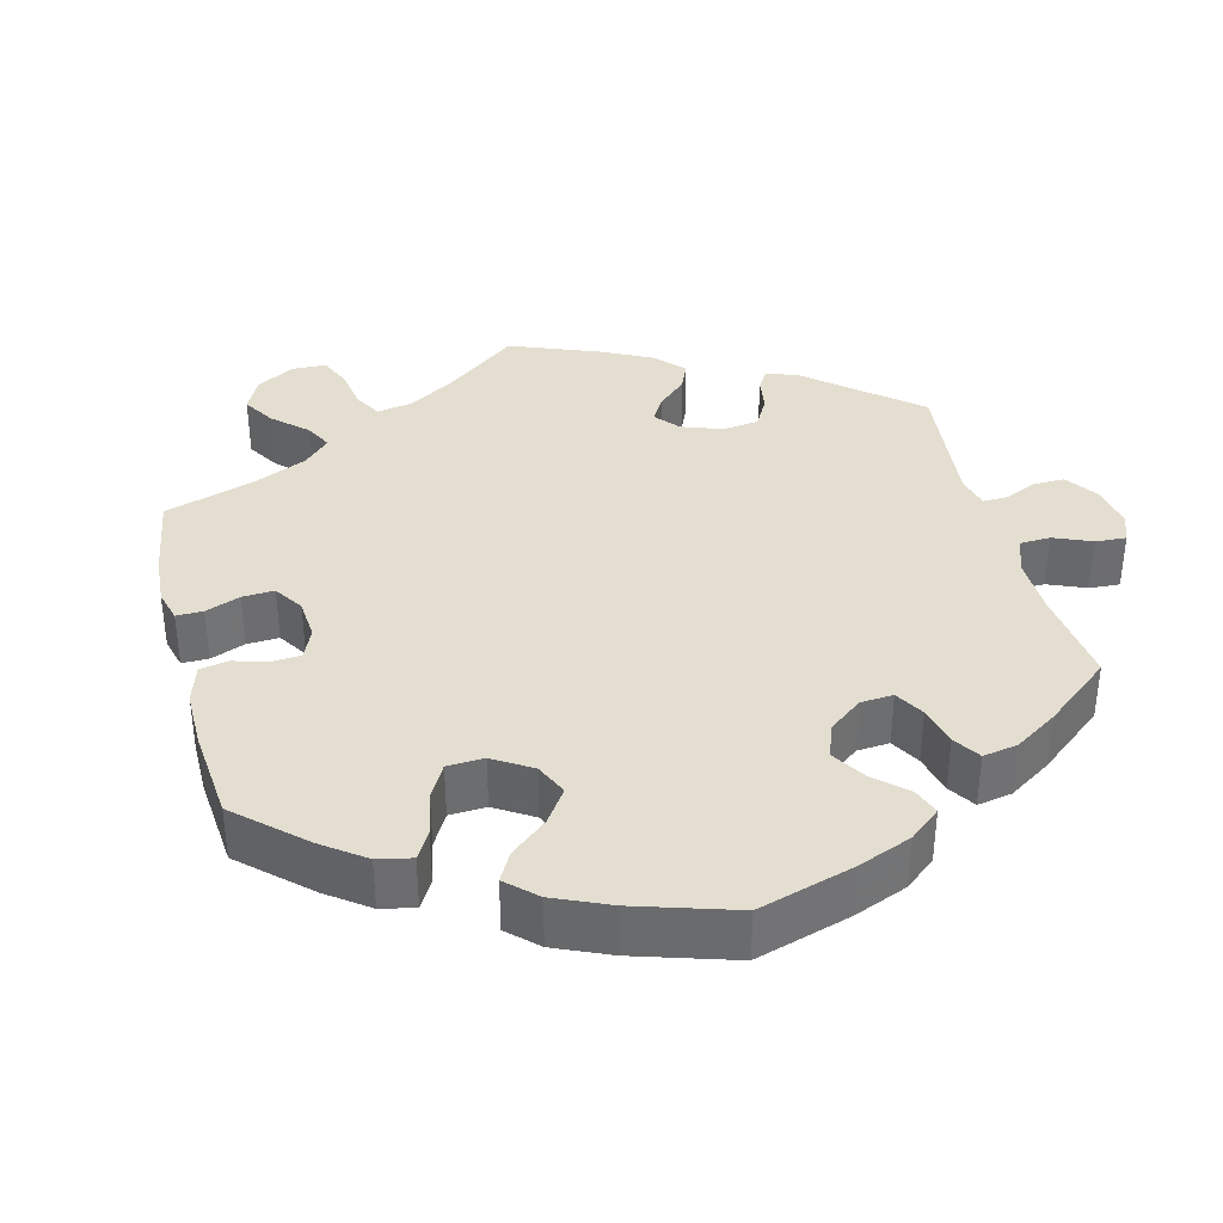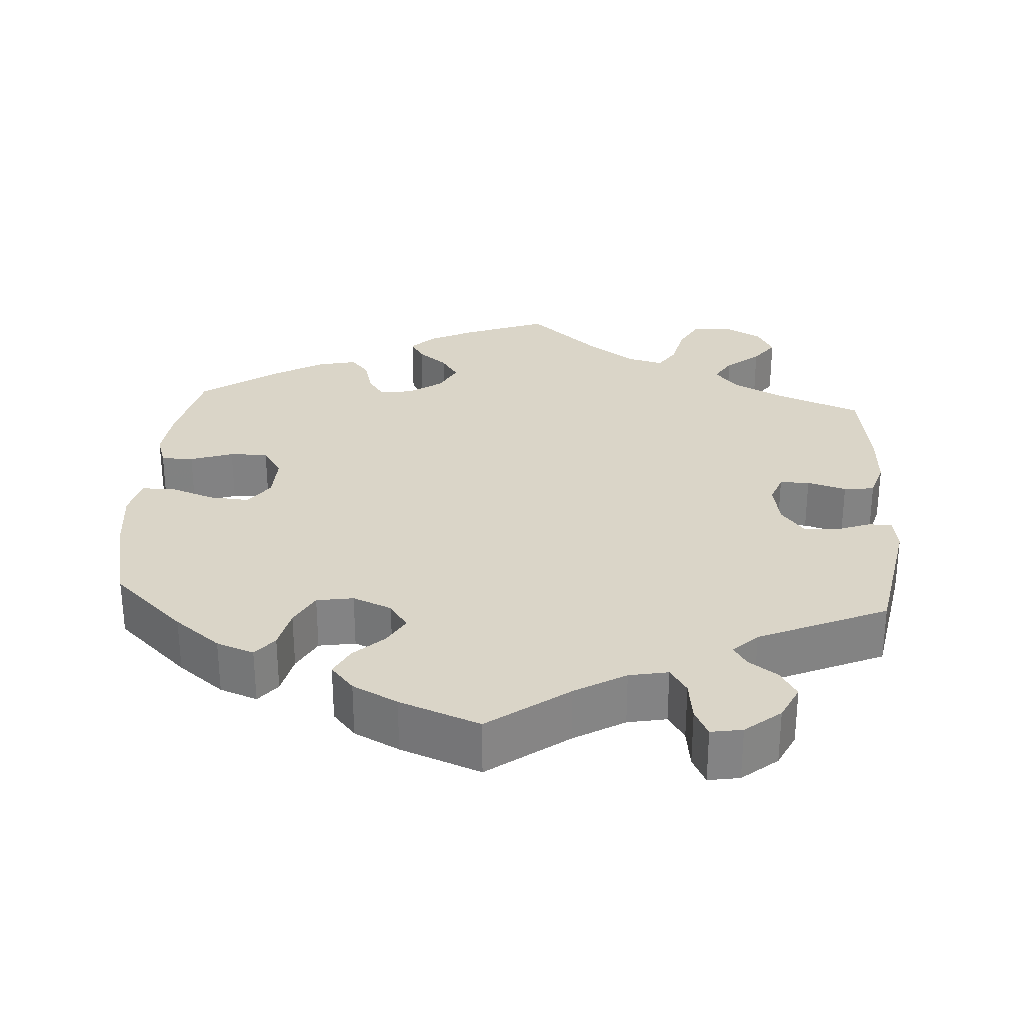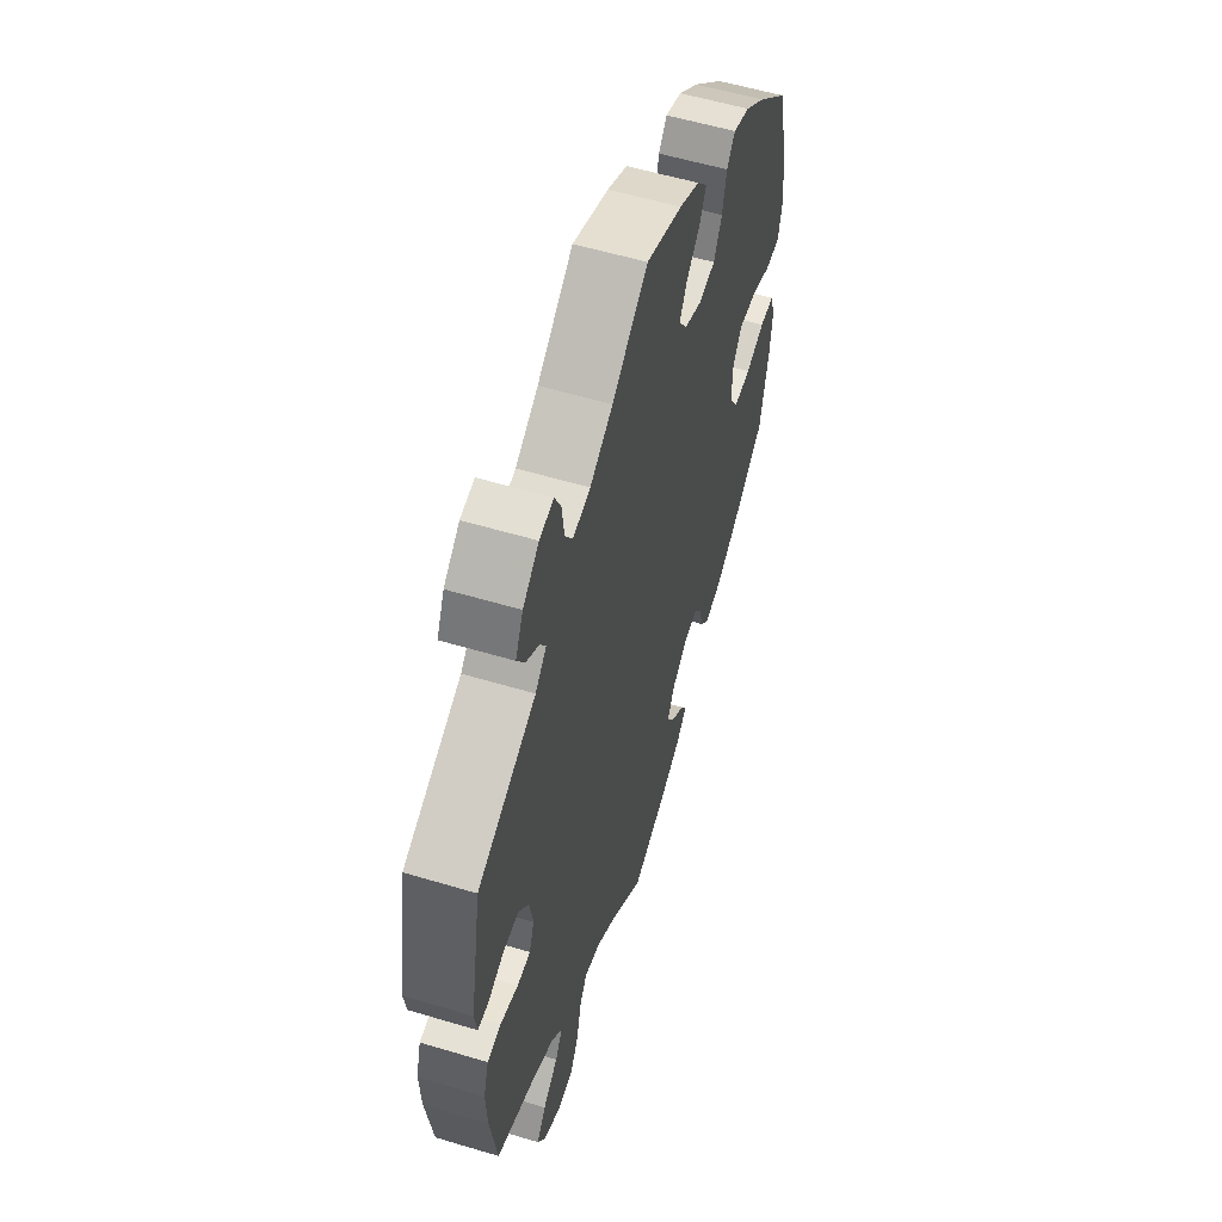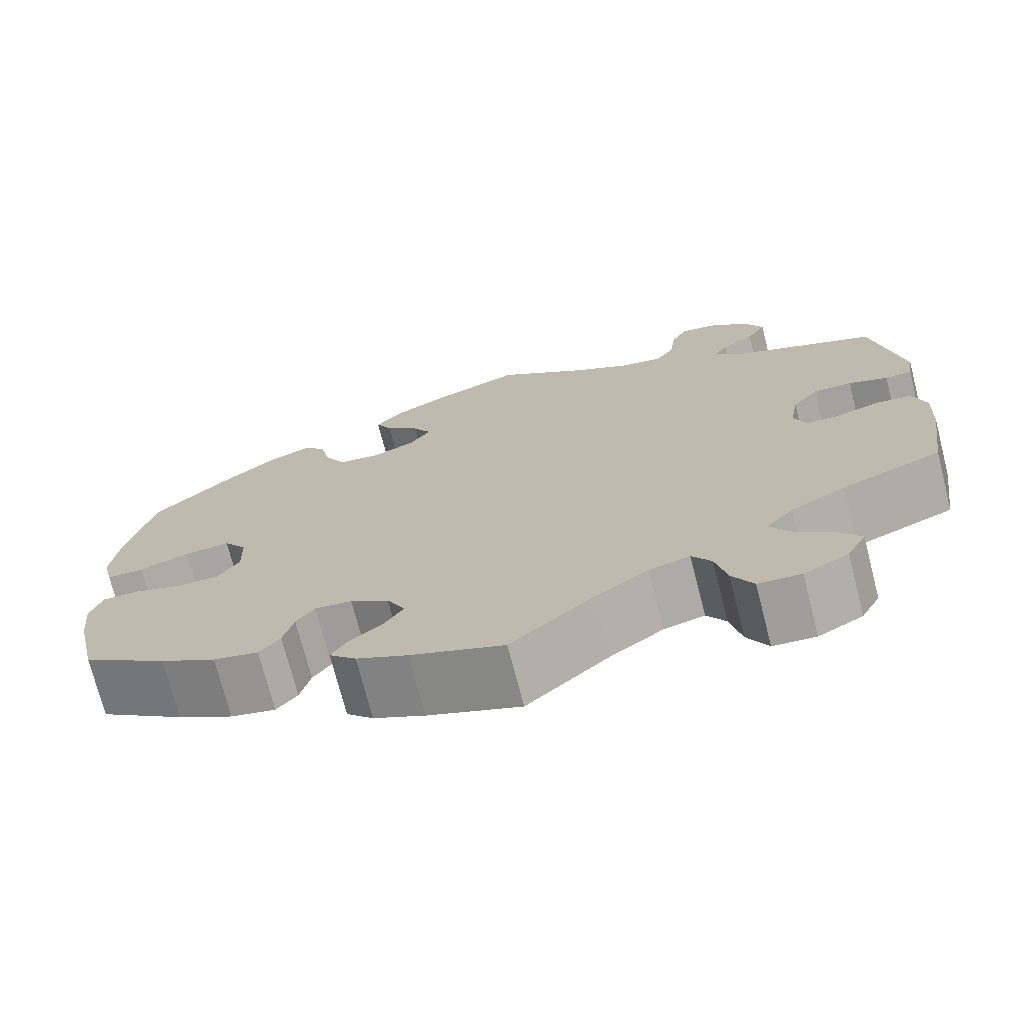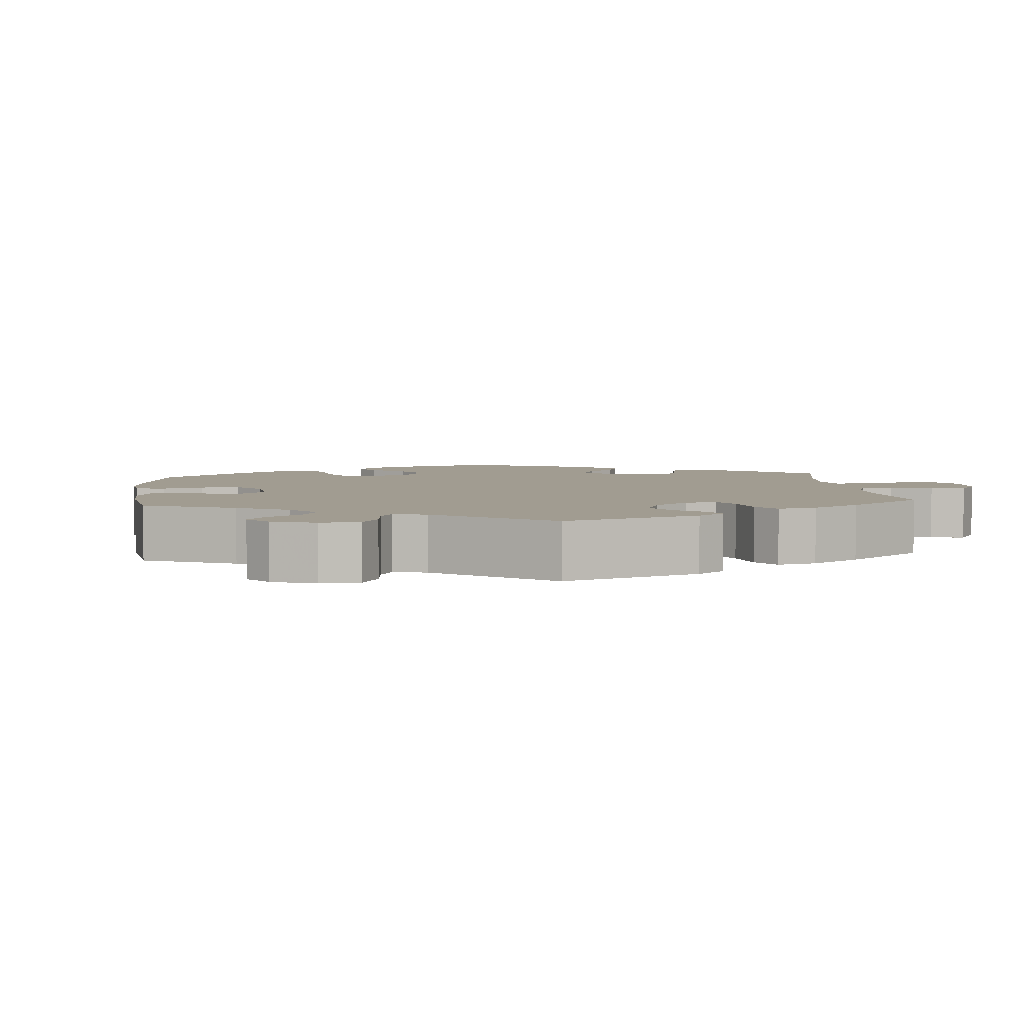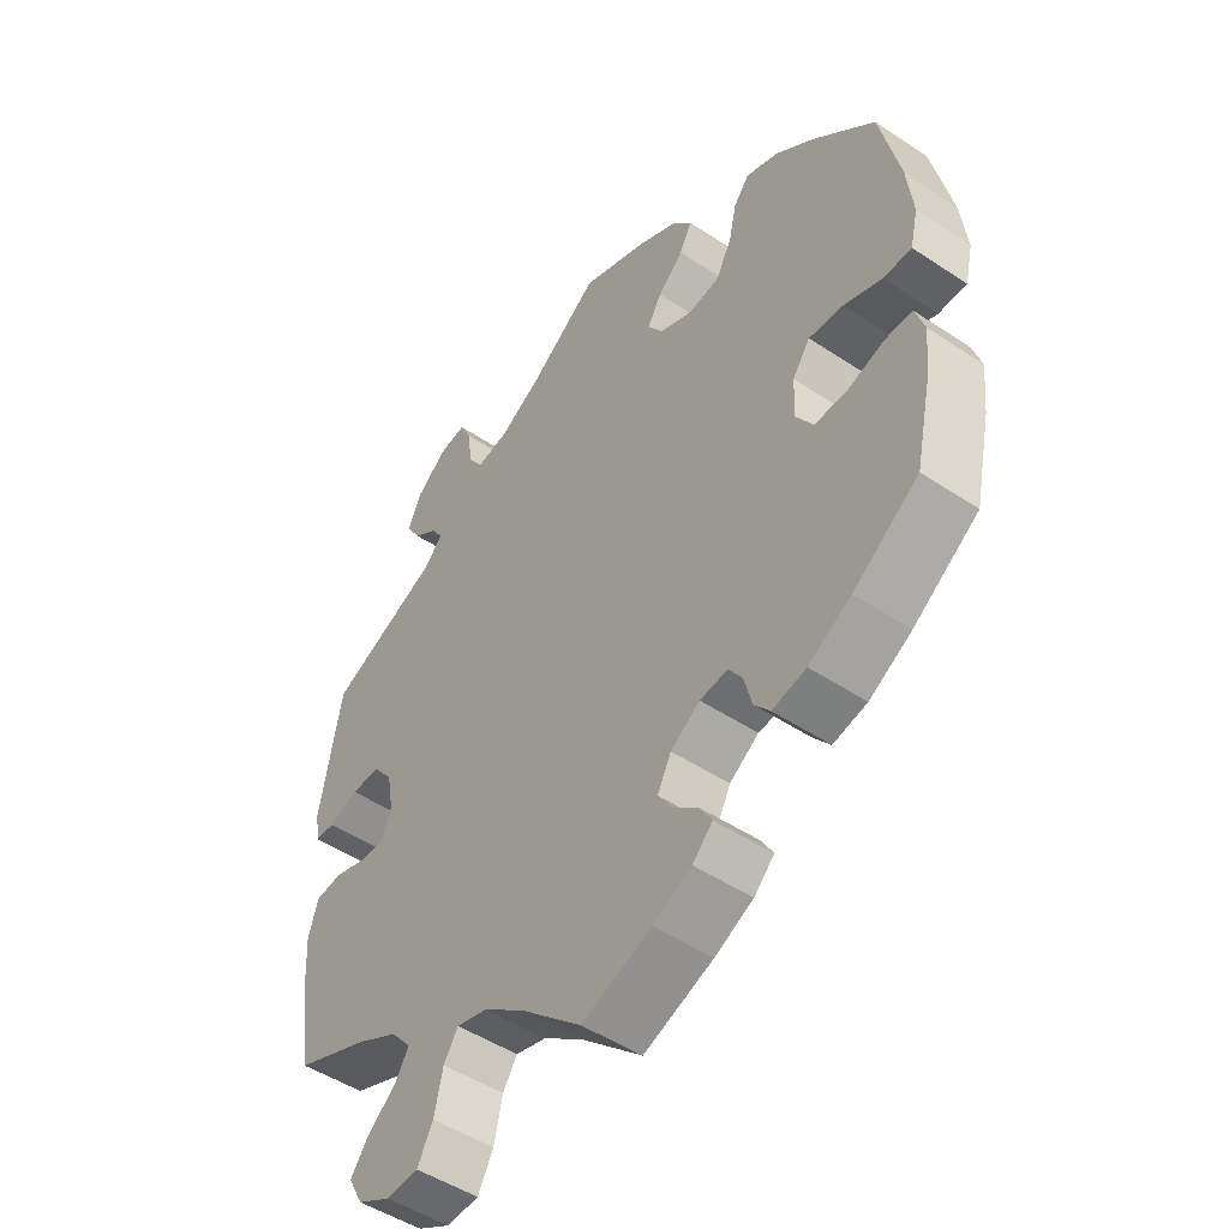
<metadata>
{"format":"obj","ext":"obj","renderer":"f3d","projection":"perspective","resolution":1024,"background":"white","views":[{"elev":36.4,"azim":-74.2,"up":"+Y"},{"elev":29.2,"azim":3.8,"up":"+Y"},{"elev":56.4,"azim":107.4,"up":"+Z"},{"elev":-72.9,"azim":14.4,"up":"+Z"},{"elev":4.5,"azim":54.3,"up":"+Y"},{"elev":-48.7,"azim":-126.6,"up":"+Z"}]}
</metadata>
<code>
v -0.106 0.07 -0.537
v -0.165 0.07 -0.508
v -0.196 0.07 -0.477
v -0.178 0.07 -0.447
v -0.14 0.07 -0.417
v -0.117 0.07 -0.382
v -0.138 0.07 -0.341
v -0.183 0.07 -0.31
v -0.226 0.07 -0.305
v -0.247 0.07 -0.335
v -0.259 0.07 -0.381
v -0.283 0.07 -0.41
v -0.335 0.07 -0.398
v -0.4 0.07 -0.36
v -0.5 0.07 -0.289
v -0.525 0.07 -0.175
v -0.532 0.07 -0.108
v -0.518 0.07 -0.065
v -0.476 0.07 -0.065
v -0.42 0.07 -0.084
v -0.37 0.07 -0.085
v -0.344 0.07 -0.045
v -0.346 0.07 0.014
v -0.373 0.07 0.052
v -0.426 0.07 0.048
v -0.484 0.07 0.027
v -0.527 0.07 0.028
v -0.539 0.07 0.079
v -0.53 0.07 0.157
v -0.5 0.07 0.289
v -0.406 0.07 0.377
v -0.346 0.07 0.424
v -0.297 0.07 0.442
v -0.273 0.07 0.412
v -0.261 0.07 0.358
v -0.237 0.07 0.313
v -0.189 0.07 0.305
v -0.138 0.07 0.326
v -0.114 0.07 0.361
v -0.136 0.07 0.399
v -0.175 0.07 0.436
v -0.194 0.07 0.473
v -0.164 0.07 0.508
v -0.105 0.07 0.538
v 0 0.07 0.578
v 0.104 0.07 0.501
v 0.17 0.07 0.462
v 0.221 0.07 0.452
v 0.243 0.07 0.486
v 0.25 0.07 0.54
v 0.268 0.07 0.576
v 0.309 0.07 0.569
v 0.355 0.07 0.531
v 0.377 0.07 0.485
v 0.355 0.07 0.449
v 0.317 0.07 0.422
v 0.3 0.07 0.395
v 0.332 0.07 0.364
v 0.5 0.07 0.29
v 0.533 0.07 0.109
v 0.526 0.07 0.065
v 0.495 0.07 0.064
v 0.45 0.07 0.081
v 0.405 0.07 0.082
v 0.375 0.07 0.044
v 0.365 0.07 -0.012
v 0.379 0.07 -0.051
v 0.418 0.07 -0.051
v 0.469 0.07 -0.036
v 0.509 0.07 -0.041
v 0.524 0.07 -0.09
v 0.52 0.07 -0.164
v 0.501 0.07 -0.289
v 0.387 0.07 -0.334
v 0.324 0.07 -0.367
v 0.293 0.07 -0.403
v 0.314 0.07 -0.438
v 0.358 0.07 -0.474
v 0.385 0.07 -0.511
v 0.363 0.07 -0.552
v 0.312 0.07 -0.579
v 0.263 0.07 -0.575
v 0.239 0.07 -0.531
v 0.226 0.07 -0.473
v 0.204 0.07 -0.439
v 0.157 0.07 -0.451
v 0.096 0.07 -0.494
v 0.001 0.07 -0.578
v -0.106 0 -0.537
v -0.165 0 -0.508
v -0.196 0 -0.477
v -0.178 0 -0.447
v -0.14 0 -0.417
v -0.117 0 -0.382
v -0.138 0 -0.341
v -0.183 0 -0.31
v -0.226 0 -0.305
v -0.247 0 -0.335
v -0.259 0 -0.381
v -0.283 0 -0.41
v -0.335 0 -0.398
v -0.4 0 -0.36
v -0.5 0 -0.289
v -0.525 0 -0.175
v -0.532 0 -0.108
v -0.518 0 -0.065
v -0.476 0 -0.065
v -0.42 0 -0.084
v -0.37 0 -0.085
v -0.344 0 -0.045
v -0.346 0 0.014
v -0.373 0 0.052
v -0.426 0 0.048
v -0.484 0 0.027
v -0.527 0 0.028
v -0.539 0 0.079
v -0.53 0 0.157
v -0.5 0 0.289
v -0.406 0 0.377
v -0.346 0 0.424
v -0.297 0 0.442
v -0.273 0 0.412
v -0.261 0 0.358
v -0.237 0 0.313
v -0.189 0 0.305
v -0.138 0 0.326
v -0.114 0 0.361
v -0.136 0 0.399
v -0.175 0 0.436
v -0.194 0 0.473
v -0.164 0 0.508
v -0.105 0 0.538
v 0 0 0.578
v 0.104 0 0.501
v 0.17 0 0.462
v 0.221 0 0.452
v 0.243 0 0.486
v 0.25 0 0.54
v 0.268 0 0.576
v 0.309 0 0.569
v 0.355 0 0.531
v 0.377 0 0.485
v 0.355 0 0.449
v 0.317 0 0.422
v 0.3 0 0.395
v 0.332 0 0.364
v 0.5 0 0.29
v 0.533 0 0.109
v 0.526 0 0.065
v 0.495 0 0.064
v 0.45 0 0.081
v 0.405 0 0.082
v 0.375 0 0.044
v 0.365 0 -0.012
v 0.379 0 -0.051
v 0.418 0 -0.051
v 0.469 0 -0.036
v 0.509 0 -0.041
v 0.524 0 -0.09
v 0.52 0 -0.164
v 0.501 0 -0.289
v 0.387 0 -0.334
v 0.324 0 -0.367
v 0.293 0 -0.403
v 0.314 0 -0.438
v 0.358 0 -0.474
v 0.385 0 -0.511
v 0.363 0 -0.552
v 0.312 0 -0.579
v 0.263 0 -0.575
v 0.239 0 -0.531
v 0.226 0 -0.473
v 0.204 0 -0.439
v 0.157 0 -0.451
v 0.096 0 -0.494
v 0.001 0 -0.578
f 87 88 1 2
f 86 87 2 3
f 85 86 3 4
f 81 82 83 84
f 81 84 85
f 80 81 85
f 77 78 79 80
f 76 77 80 85
f 75 76 85 4
f 71 72 73 74
f 68 69 70 71
f 67 68 71 74
f 66 67 74 75
f 60 61 62 63
f 58 59 60 63
f 57 58 63 64
f 53 54 55 56
f 53 56 57
f 52 53 57
f 49 50 51 52
f 48 49 52 57
f 47 48 57 64
f 43 44 45 46
f 40 41 42 43
f 39 40 43 46
f 38 39 46 47
f 32 33 34 35
f 32 35 36
f 31 32 36
f 30 31 36
f 29 30 36 37
f 25 26 27 28
f 24 25 28 29
f 17 18 19 20
f 17 20 21
f 16 17 21
f 15 16 21
f 14 15 21 22
f 10 11 12 13
f 9 10 13 14
f 75 4 5
f 66 75 5 6
f 38 47 64 65
f 24 29 37 38
f 23 24 38 65
f 22 23 65 66
f 9 14 22 66
f 66 6 7
f 66 7 8
f 8 9 66
f 90 89 176 175
f 91 90 175 174
f 92 91 174 173
f 172 171 170 169
f 173 172 169
f 173 169 168
f 168 167 166 165
f 173 168 165 164
f 92 173 164 163
f 162 161 160 159
f 159 158 157 156
f 162 159 156 155
f 163 162 155 154
f 151 150 149 148
f 151 148 147 146
f 152 151 146 145
f 144 143 142 141
f 145 144 141
f 145 141 140
f 140 139 138 137
f 145 140 137 136
f 152 145 136 135
f 134 133 132 131
f 131 130 129 128
f 134 131 128 127
f 135 134 127 126
f 123 122 121 120
f 124 123 120
f 124 120 119
f 124 119 118
f 125 124 118 117
f 116 115 114 113
f 117 116 113 112
f 108 107 106 105
f 109 108 105
f 109 105 104
f 109 104 103
f 110 109 103 102
f 101 100 99 98
f 102 101 98 97
f 93 92 163
f 94 93 163 154
f 153 152 135 126
f 126 125 117 112
f 153 126 112 111
f 154 153 111 110
f 154 110 102 97
f 95 94 154
f 96 95 154
f 154 97 96
f 1 89 90 2
f 2 90 91 3
f 3 91 92 4
f 4 92 93 5
f 5 93 94 6
f 6 94 95 7
f 7 95 96 8
f 8 96 97 9
f 9 97 98 10
f 10 98 99 11
f 11 99 100 12
f 12 100 101 13
f 13 101 102 14
f 14 102 103 15
f 15 103 104 16
f 16 104 105 17
f 17 105 106 18
f 18 106 107 19
f 19 107 108 20
f 20 108 109 21
f 21 109 110 22
f 22 110 111 23
f 23 111 112 24
f 24 112 113 25
f 25 113 114 26
f 26 114 115 27
f 27 115 116 28
f 28 116 117 29
f 29 117 118 30
f 30 118 119 31
f 31 119 120 32
f 32 120 121 33
f 33 121 122 34
f 34 122 123 35
f 35 123 124 36
f 36 124 125 37
f 37 125 126 38
f 38 126 127 39
f 39 127 128 40
f 40 128 129 41
f 41 129 130 42
f 42 130 131 43
f 43 131 132 44
f 44 132 133 45
f 45 133 134 46
f 46 134 135 47
f 47 135 136 48
f 48 136 137 49
f 49 137 138 50
f 50 138 139 51
f 51 139 140 52
f 52 140 141 53
f 53 141 142 54
f 54 142 143 55
f 55 143 144 56
f 56 144 145 57
f 57 145 146 58
f 58 146 147 59
f 59 147 148 60
f 60 148 149 61
f 61 149 150 62
f 62 150 151 63
f 63 151 152 64
f 64 152 153 65
f 65 153 154 66
f 66 154 155 67
f 67 155 156 68
f 68 156 157 69
f 69 157 158 70
f 70 158 159 71
f 71 159 160 72
f 72 160 161 73
f 73 161 162 74
f 74 162 163 75
f 75 163 164 76
f 76 164 165 77
f 77 165 166 78
f 78 166 167 79
f 79 167 168 80
f 80 168 169 81
f 81 169 170 82
f 82 170 171 83
f 83 171 172 84
f 84 172 173 85
f 85 173 174 86
f 86 174 175 87
f 87 175 176 88
f 88 176 89 1

</code>
